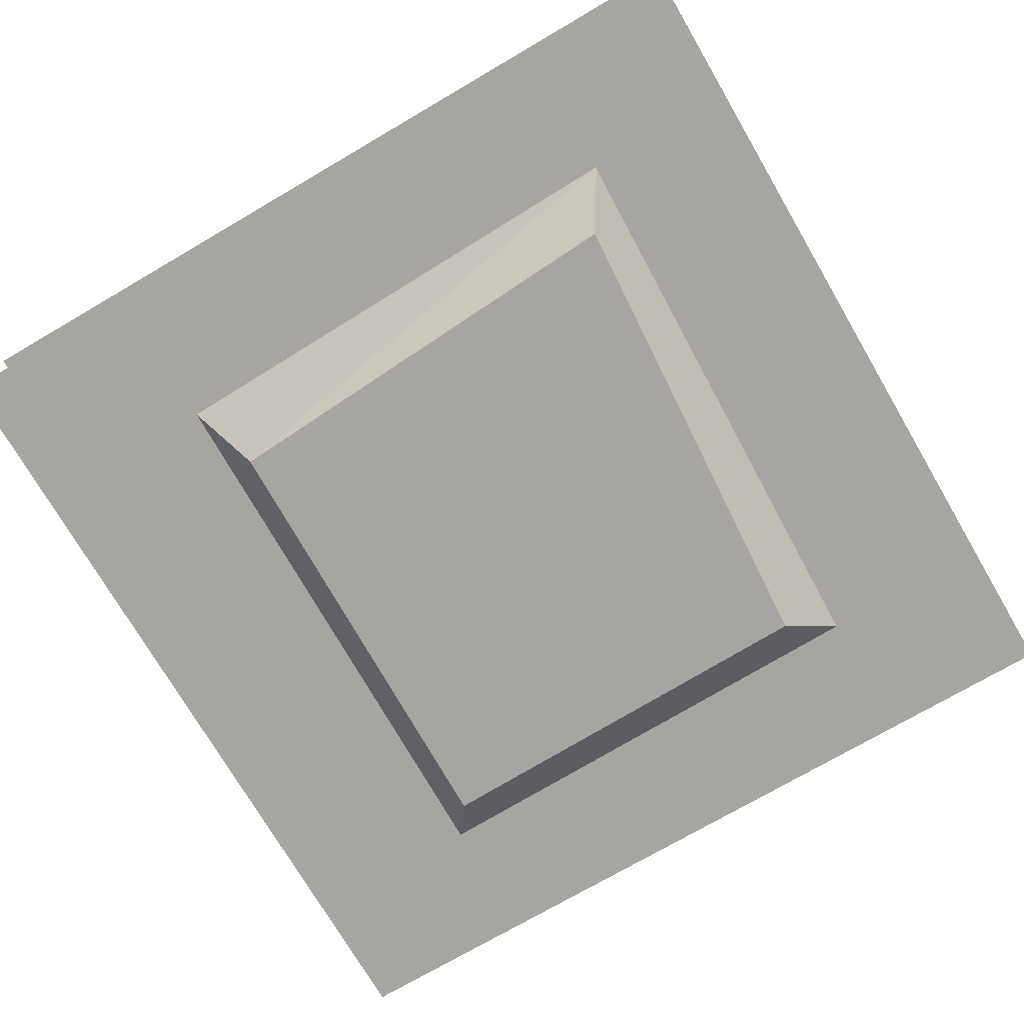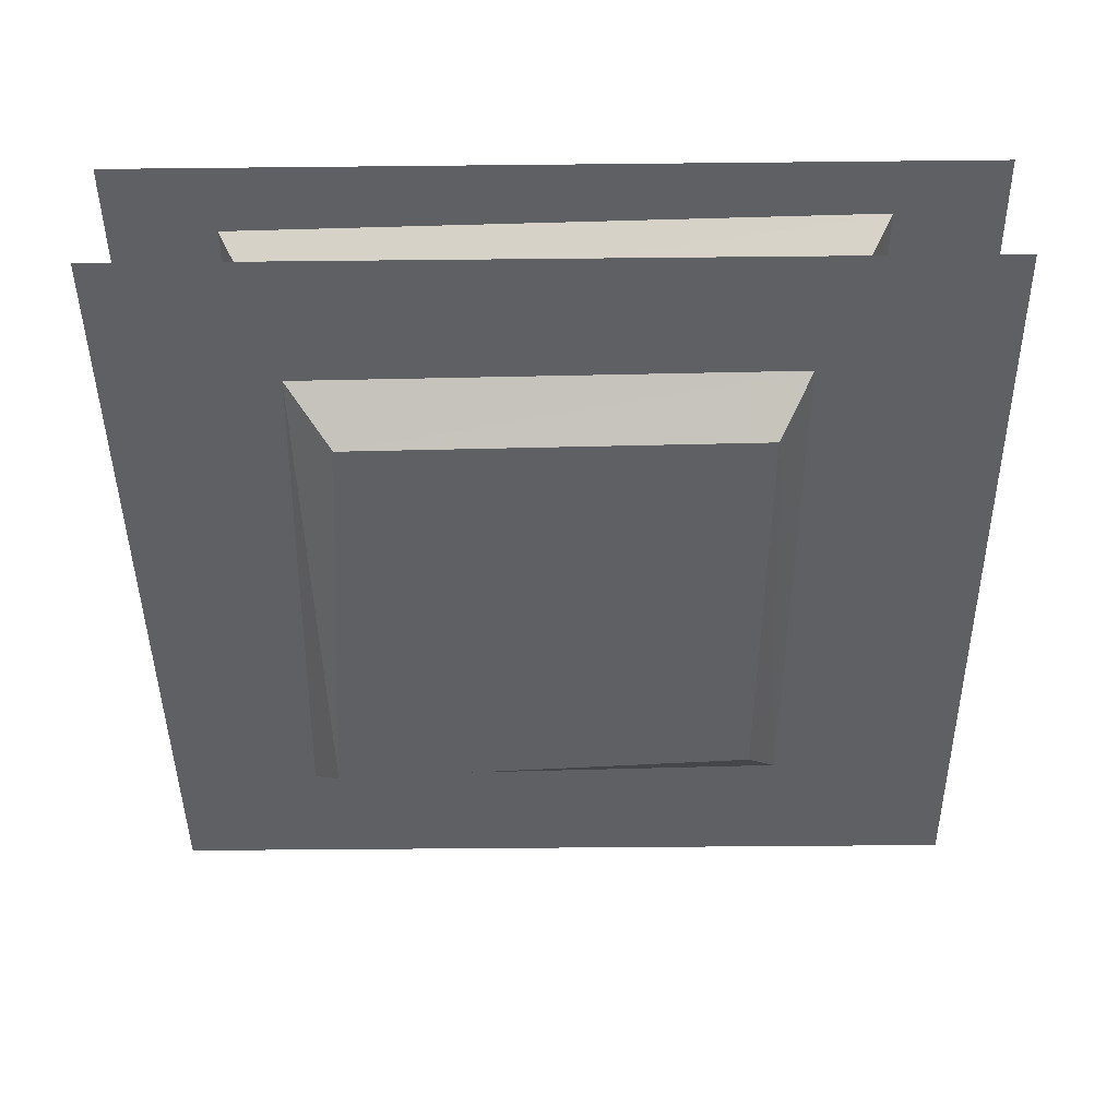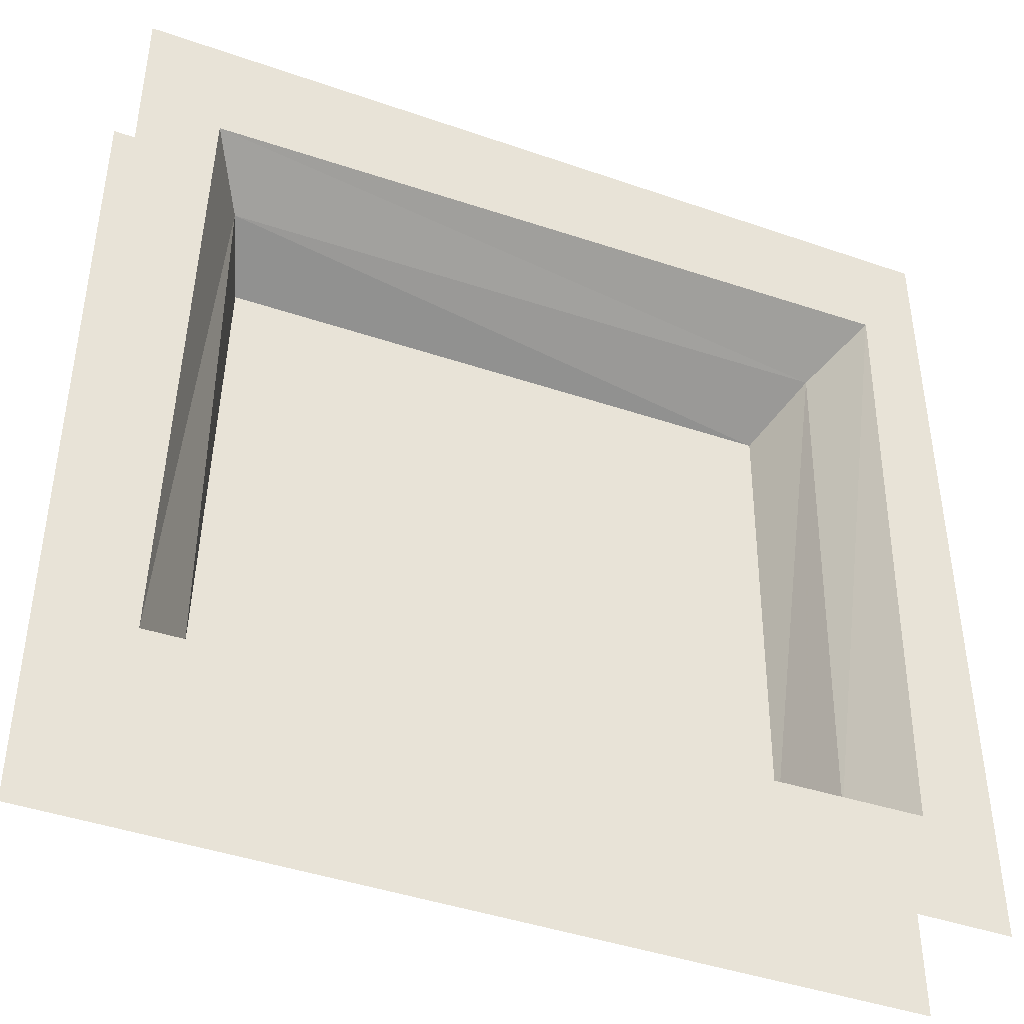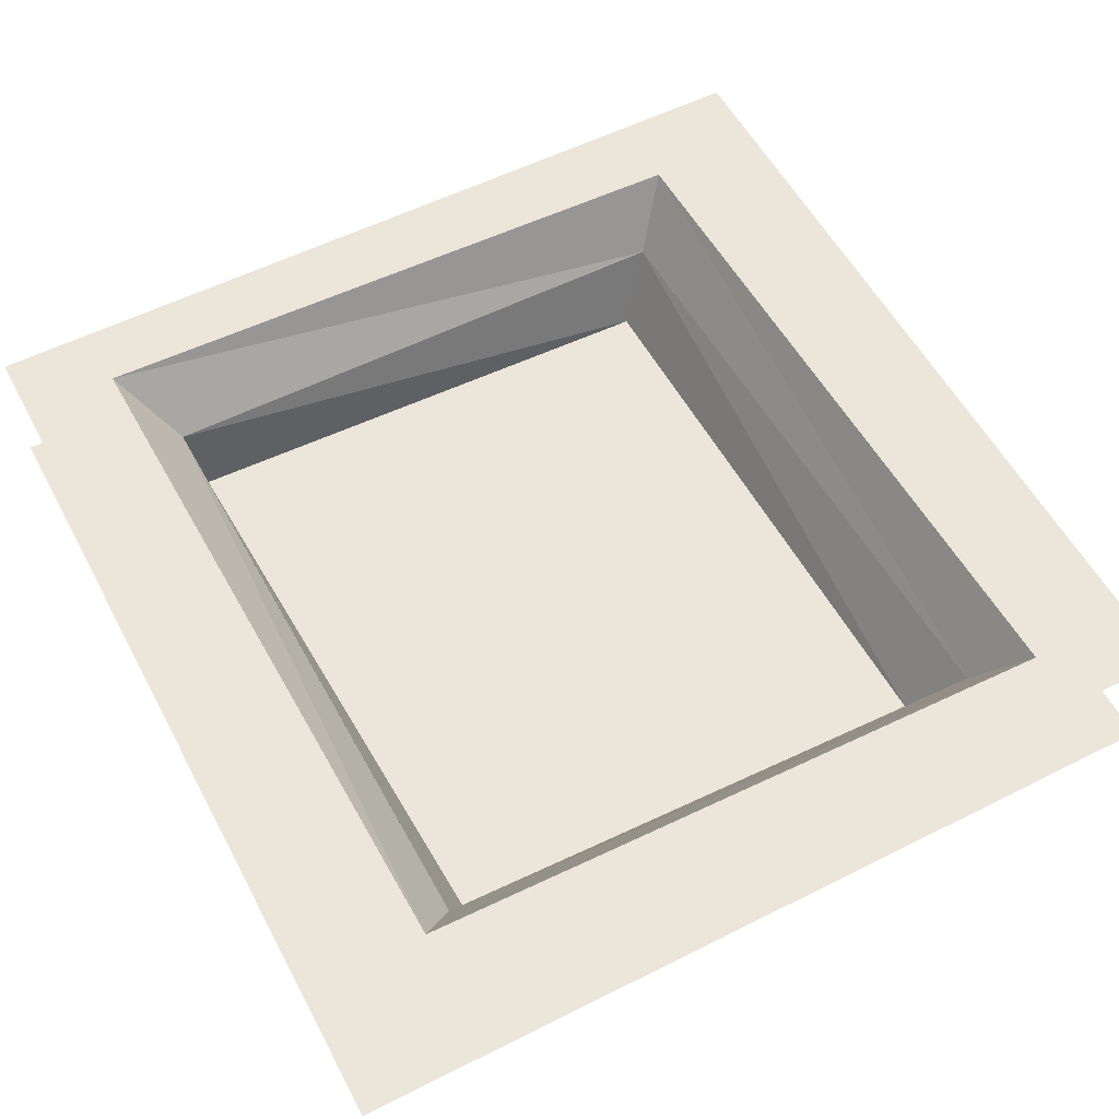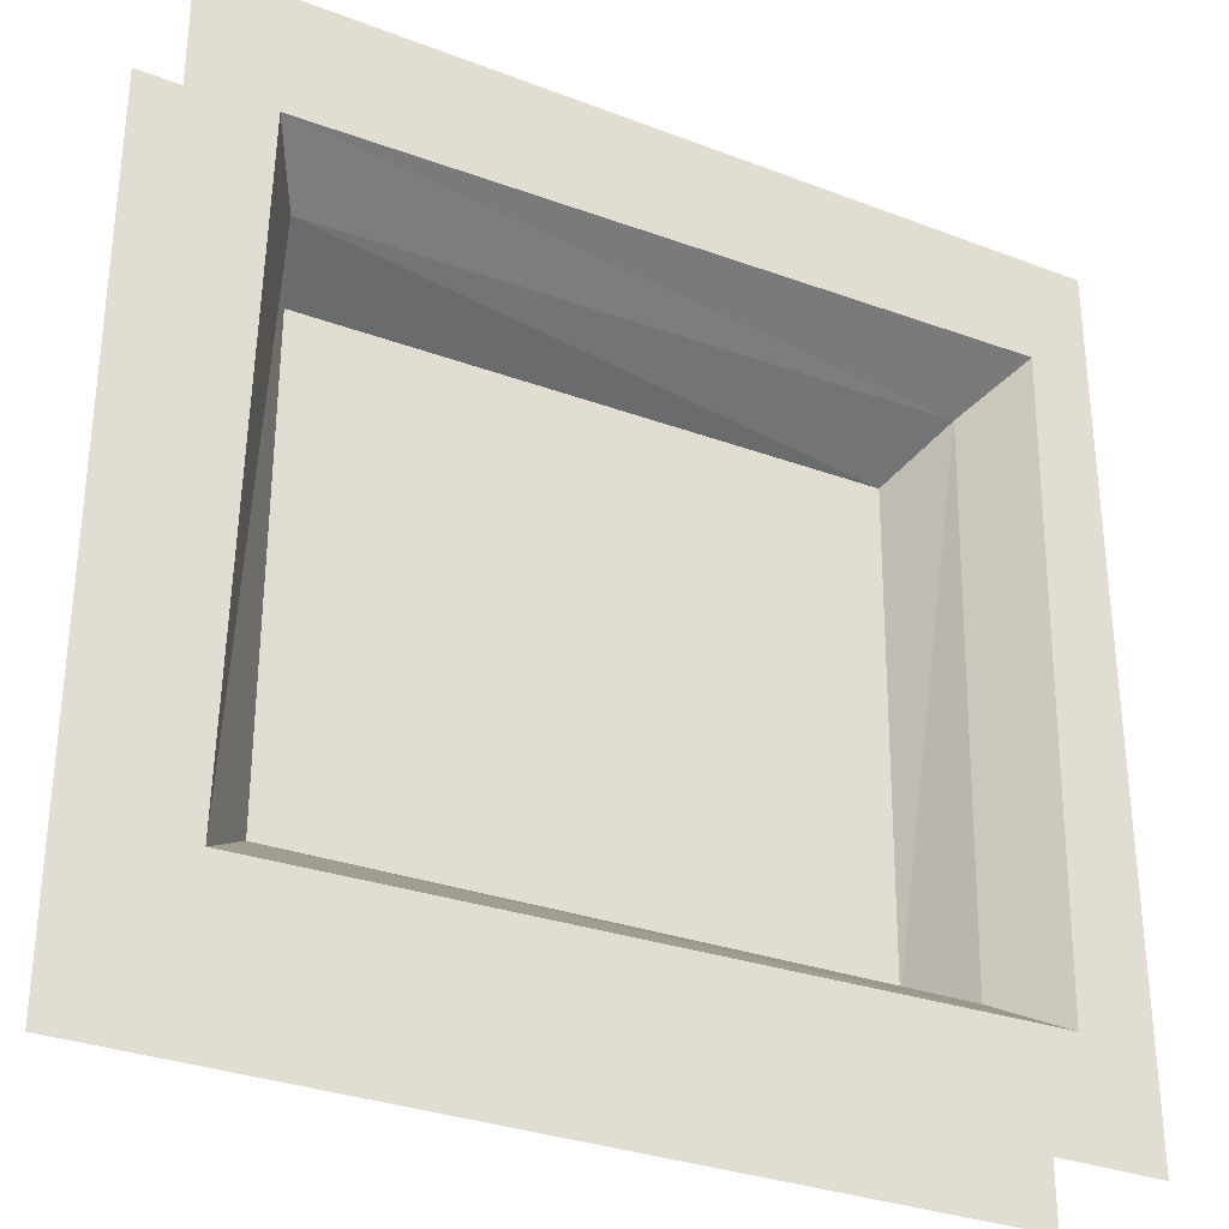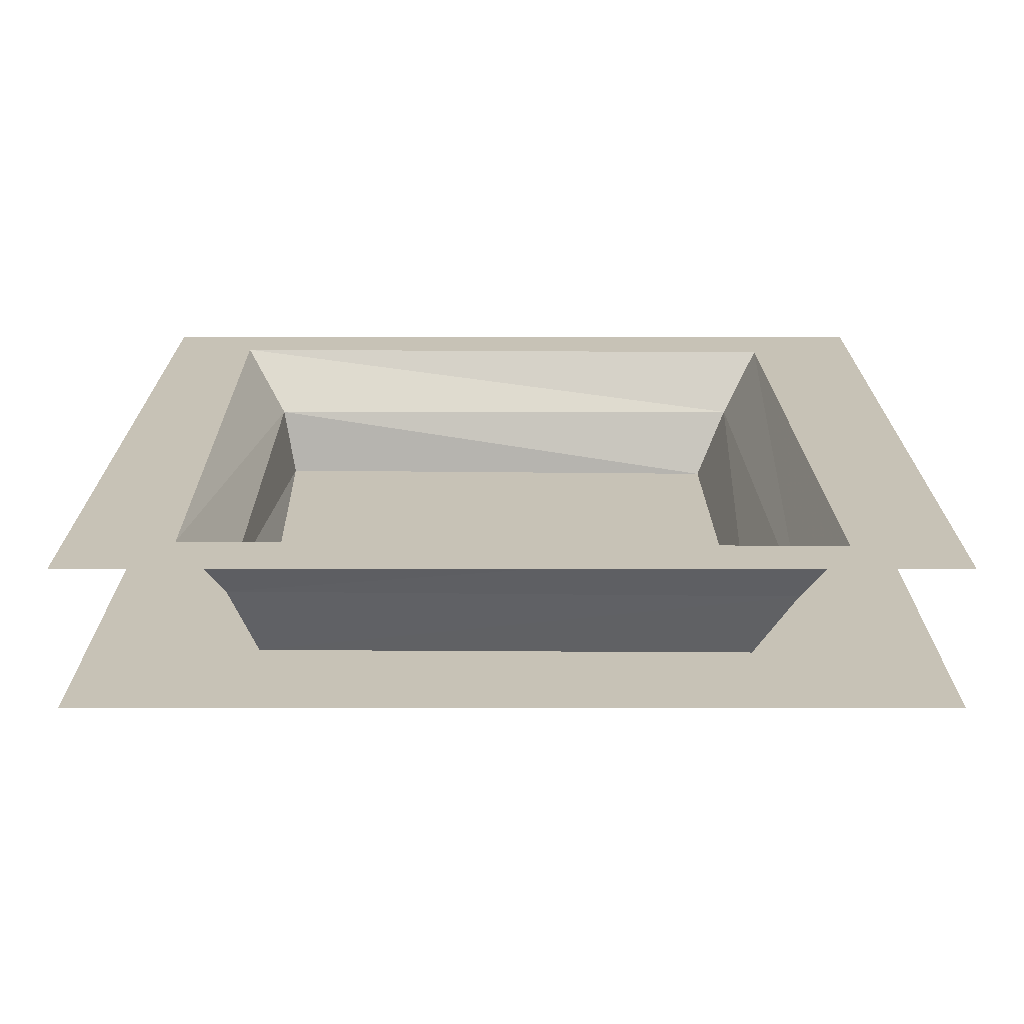
<metadata>
{"format":"obj","ext":"obj","renderer":"f3d","projection":"perspective","resolution":1024,"background":"white","views":[{"elev":-73.7,"azim":120.3,"up":"+Y"},{"elev":-44.4,"azim":-89.3,"up":"+Y"},{"elev":-42.8,"azim":157.5,"up":"+Z"},{"elev":56.1,"azim":-117.8,"up":"+Y"},{"elev":-31.1,"azim":151.4,"up":"+Z"},{"elev":19.2,"azim":-90.0,"up":"+Y"}]}
</metadata>
<code>
v -0.5 -1.82 0.5
v -0.5 -1.82 -0.5
v 0.5 -1.82 -0.5
v 0.5 -1.82 0.5
v 0.25 -1.875 0.2344
v -0.2891 -1.875 0.2422
v -0.2812 -1.875 -0.2422
v 0.2812 -1.875 -0.2812
v 0.3438 -1.82 -0.3203
v 0.3281 -1.82 0.2734
v -0.3438 -1.82 0.2812
v -0.3359 -1.82 -0.2969
v -0.3672 -1.734 -0.3281
v 0.3594 -1.734 -0.3359
v 0.3594 -1.734 0.3125
v -0.3828 -1.734 0.3281
v -0.4297 -1.656 0.375
v -0.4141 -1.656 -0.375
v 0.4219 -1.656 -0.3906
v 0.4062 -1.656 0.3594
v -0.5 -1.656 0.5
v -0.5 -1.656 -0.5
v 0.5 -1.656 -0.5
v 0.5 -1.656 0.5
f 1 2 3
f 1 3 4
f 5 6 7
f 5 7 8
f 5 8 9
f 5 9 10
f 5 10 6
f 6 10 11
f 6 11 7
f 7 11 12
f 7 12 8
f 8 12 9
f 9 12 13
f 9 13 14
f 9 14 10
f 10 14 15
f 10 15 11
f 11 15 16
f 11 16 12
f 12 16 13
f 13 16 17
f 13 17 18
f 13 18 14
f 14 18 19
f 14 19 15
f 15 19 20
f 15 20 16
f 16 20 17
f 17 20 21
f 17 21 18
f 18 21 22
f 18 22 23
f 18 23 19
f 19 23 20
f 20 23 24
f 20 24 21

</code>
